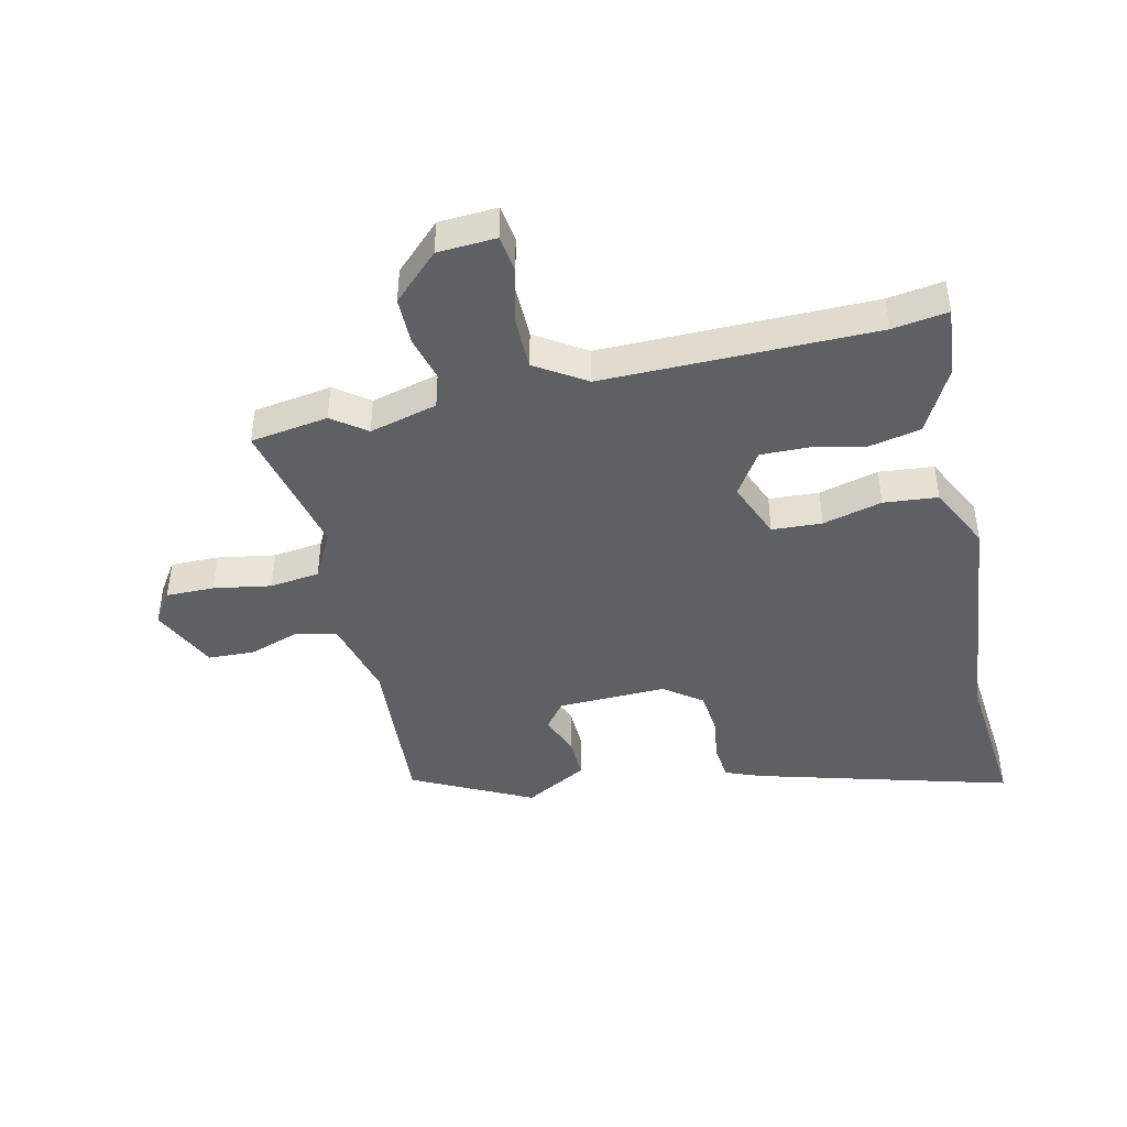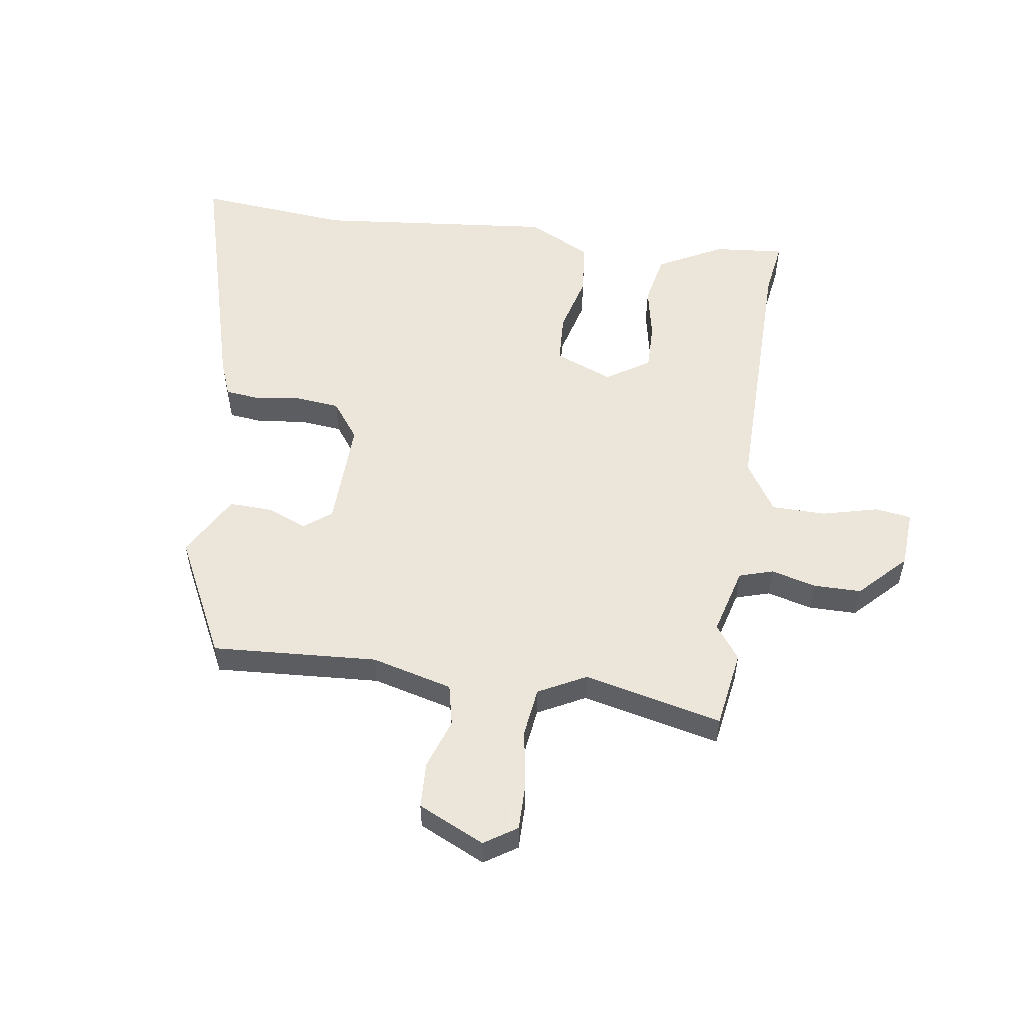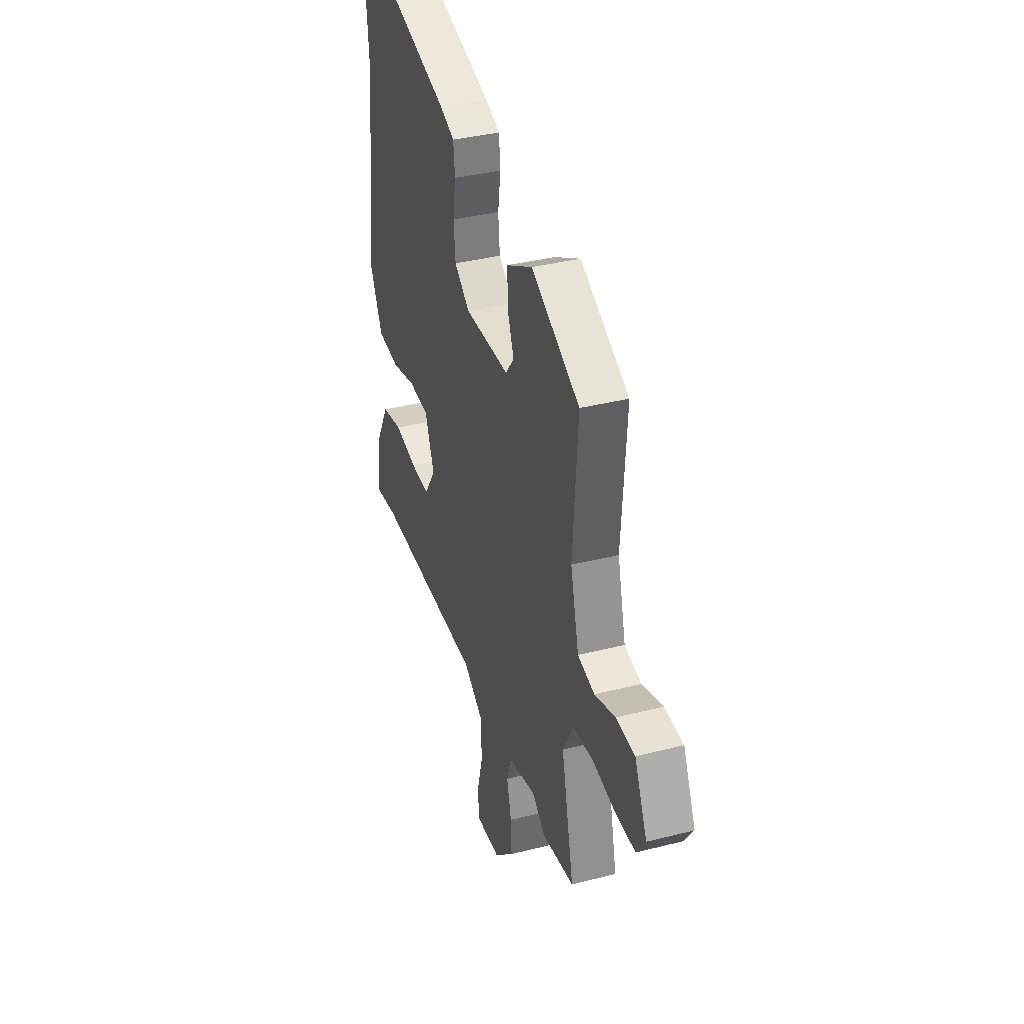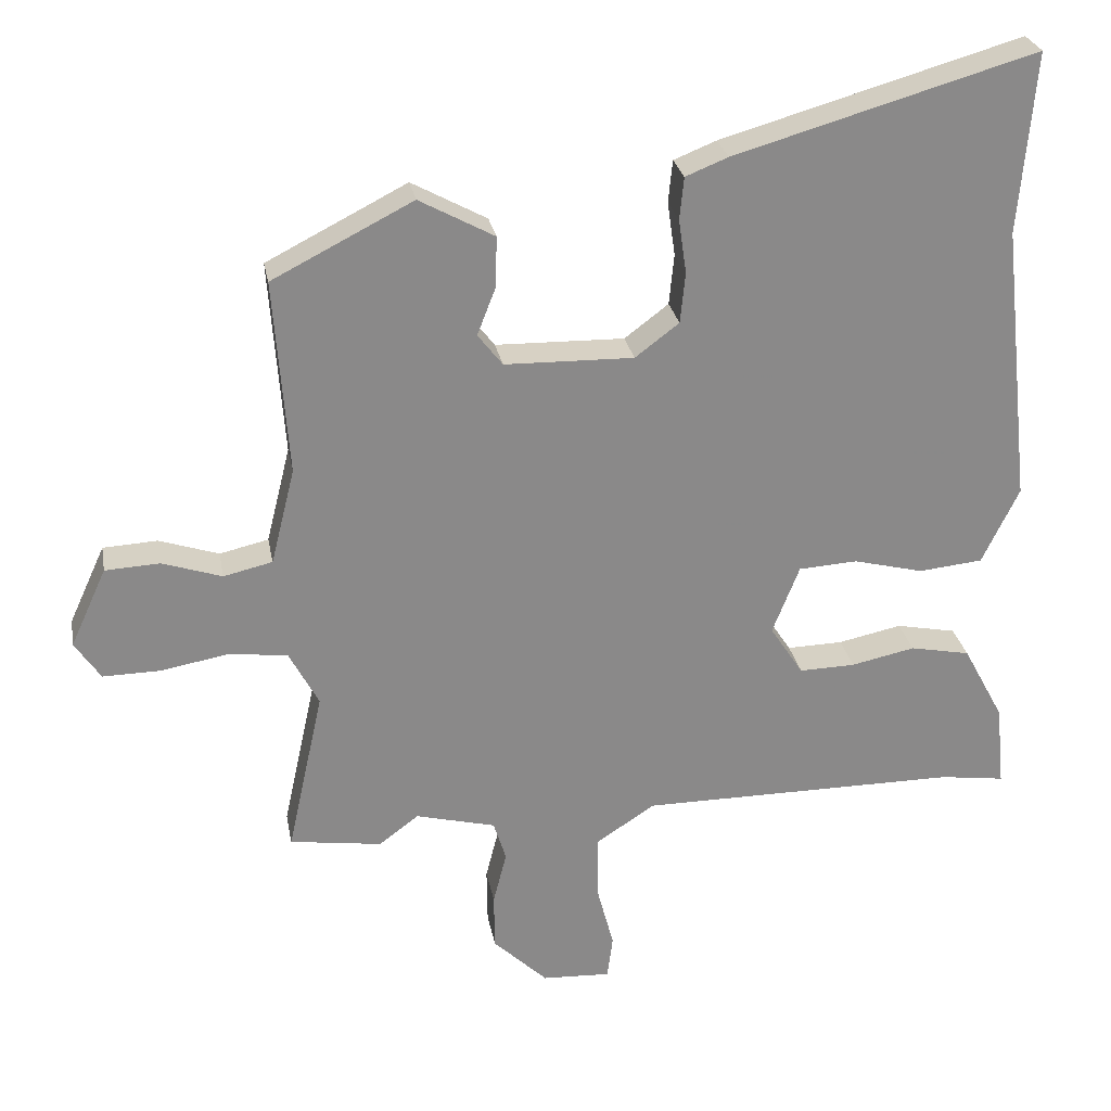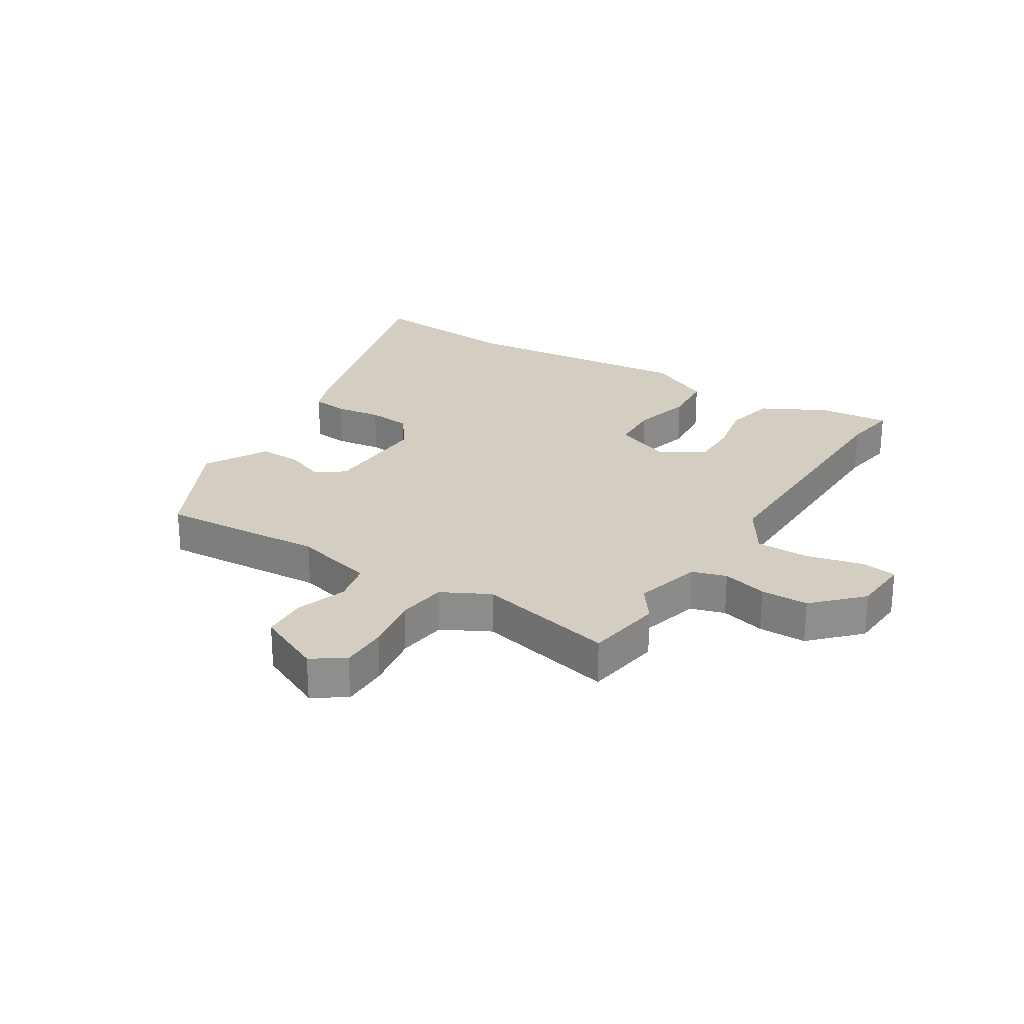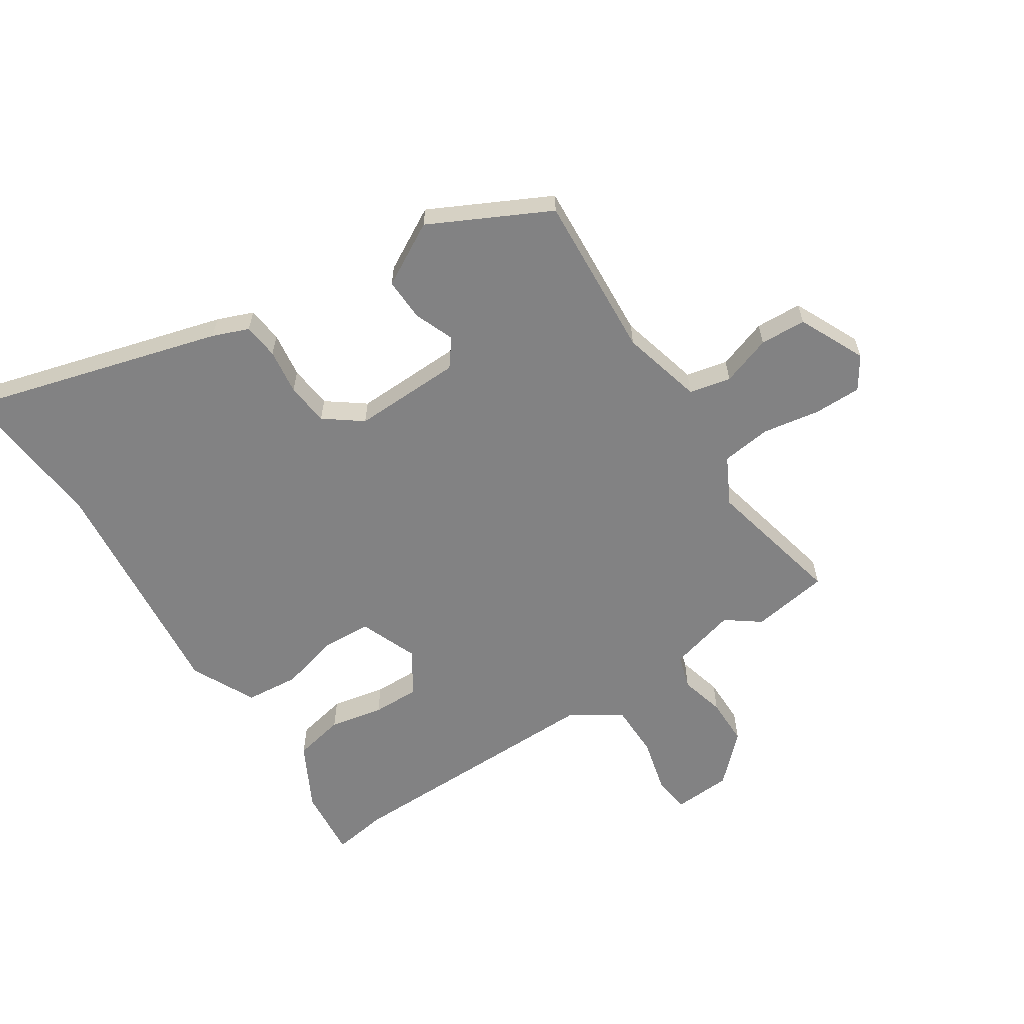
<metadata>
{"format":"obj","ext":"obj","renderer":"f3d","projection":"perspective","resolution":1024,"background":"white","views":[{"elev":-43.4,"azim":-166.7,"up":"+Y"},{"elev":54.2,"azim":98.9,"up":"+Y"},{"elev":36.9,"azim":71.8,"up":"+Z"},{"elev":27.1,"azim":169.7,"up":"+Z"},{"elev":25.2,"azim":122.5,"up":"+Y"},{"elev":-60.8,"azim":33.5,"up":"+Y"}]}
</metadata>
<code>
v -0.451 0.07 -0.493
v -0.543 0.07 -0.506
v -0.531 0.07 -0.388
v -0.473 0.07 -0.28
v -0.388 0.07 -0.263
v -0.298 0.07 -0.282
v -0.219 0.07 -0.284
v -0.172 0.07 -0.212
v -0.21 0.07 -0.115
v -0.293 0.07 -0.11
v -0.392 0.07 -0.135
v -0.482 0.07 -0.126
v -0.534 0.07 -0.018
v -0.49 0.07 0.378
v -0.511 0.07 0.634
v -0.086 0.07 0.512
v -0.026 0.07 0.488
v -0.02 0.07 0.428
v -0.031 0.07 0.352
v -0.024 0.07 0.28
v 0.038 0.07 0.233
v 0.22 0.07 0.237
v 0.255 0.07 0.282
v 0.229 0.07 0.349
v 0.227 0.07 0.421
v 0.333 0.07 0.479
v 0.531 0.07 0.378
v 0.511 0.07 0.102
v 0.545 0.07 -0.034
v 0.614 0.07 -0.05
v 0.698 0.07 -0.022
v 0.775 0.07 -0.026
v 0.826 0.07 -0.137
v 0.79 0.07 -0.191
v 0.71 0.07 -0.19
v 0.614 0.07 -0.173
v 0.531 0.07 -0.183
v 0.489 0.07 -0.262
v 0.54 0.07 -0.494
v 0.41 0.07 -0.513
v 0.354 0.07 -0.471
v 0.241 0.07 -0.5
v 0.223 0.07 -0.557
v 0.242 0.07 -0.632
v 0.241 0.07 -0.712
v 0.164 0.07 -0.786
v 0.067 0.07 -0.791
v 0.059 0.07 -0.73
v 0.083 0.07 -0.638
v 0.083 0.07 -0.547
v 0 0.07 -0.493
v -0.451 0 -0.493
v -0.543 0 -0.506
v -0.531 0 -0.388
v -0.473 0 -0.28
v -0.388 0 -0.263
v -0.298 0 -0.282
v -0.219 0 -0.284
v -0.172 0 -0.212
v -0.21 0 -0.115
v -0.293 0 -0.11
v -0.392 0 -0.135
v -0.482 0 -0.126
v -0.534 0 -0.018
v -0.49 0 0.378
v -0.511 0 0.634
v -0.086 0 0.512
v -0.026 0 0.488
v -0.02 0 0.428
v -0.031 0 0.352
v -0.024 0 0.28
v 0.038 0 0.233
v 0.22 0 0.237
v 0.255 0 0.282
v 0.229 0 0.349
v 0.227 0 0.421
v 0.333 0 0.479
v 0.531 0 0.378
v 0.511 0 0.102
v 0.545 0 -0.034
v 0.614 0 -0.05
v 0.698 0 -0.022
v 0.775 0 -0.026
v 0.826 0 -0.137
v 0.79 0 -0.191
v 0.71 0 -0.19
v 0.614 0 -0.173
v 0.531 0 -0.183
v 0.489 0 -0.262
v 0.54 0 -0.494
v 0.41 0 -0.513
v 0.354 0 -0.471
v 0.241 0 -0.5
v 0.223 0 -0.557
v 0.242 0 -0.632
v 0.241 0 -0.712
v 0.164 0 -0.786
v 0.067 0 -0.791
v 0.059 0 -0.73
v 0.083 0 -0.638
v 0.083 0 -0.547
v 0 0 -0.493
f 46 47 48 49
f 46 49 50
f 43 44 45 46
f 43 46 50
f 42 43 50 51
f 38 39 40 41
f 37 38 41 42
f 33 34 35 36
f 33 36 37
f 30 31 32 33
f 29 30 33 37
f 28 29 37 42
f 23 24 25 26
f 23 26 27 28
f 16 17 18 19
f 14 15 16 19
f 14 19 20
f 13 14 20 21
f 10 11 12 13
f 9 10 13 21
f 3 4 5 6
f 1 2 3 6
f 51 1 6 7
f 42 51 7 8
f 22 23 28 42
f 21 22 42
f 8 9 21 42
f 100 99 98 97
f 101 100 97
f 97 96 95 94
f 101 97 94
f 102 101 94 93
f 92 91 90 89
f 93 92 89 88
f 87 86 85 84
f 88 87 84
f 84 83 82 81
f 88 84 81 80
f 93 88 80 79
f 77 76 75 74
f 79 78 77 74
f 70 69 68 67
f 70 67 66 65
f 71 70 65
f 72 71 65 64
f 64 63 62 61
f 72 64 61 60
f 57 56 55 54
f 57 54 53 52
f 58 57 52 102
f 59 58 102 93
f 93 79 74 73
f 93 73 72
f 93 72 60 59
f 1 52 53 2
f 2 53 54 3
f 3 54 55 4
f 4 55 56 5
f 5 56 57 6
f 6 57 58 7
f 7 58 59 8
f 8 59 60 9
f 9 60 61 10
f 10 61 62 11
f 11 62 63 12
f 12 63 64 13
f 13 64 65 14
f 14 65 66 15
f 15 66 67 16
f 16 67 68 17
f 17 68 69 18
f 18 69 70 19
f 19 70 71 20
f 20 71 72 21
f 21 72 73 22
f 22 73 74 23
f 23 74 75 24
f 24 75 76 25
f 25 76 77 26
f 26 77 78 27
f 27 78 79 28
f 28 79 80 29
f 29 80 81 30
f 30 81 82 31
f 31 82 83 32
f 32 83 84 33
f 33 84 85 34
f 34 85 86 35
f 35 86 87 36
f 36 87 88 37
f 37 88 89 38
f 38 89 90 39
f 39 90 91 40
f 40 91 92 41
f 41 92 93 42
f 42 93 94 43
f 43 94 95 44
f 44 95 96 45
f 45 96 97 46
f 46 97 98 47
f 47 98 99 48
f 48 99 100 49
f 49 100 101 50
f 50 101 102 51
f 51 102 52 1

</code>
